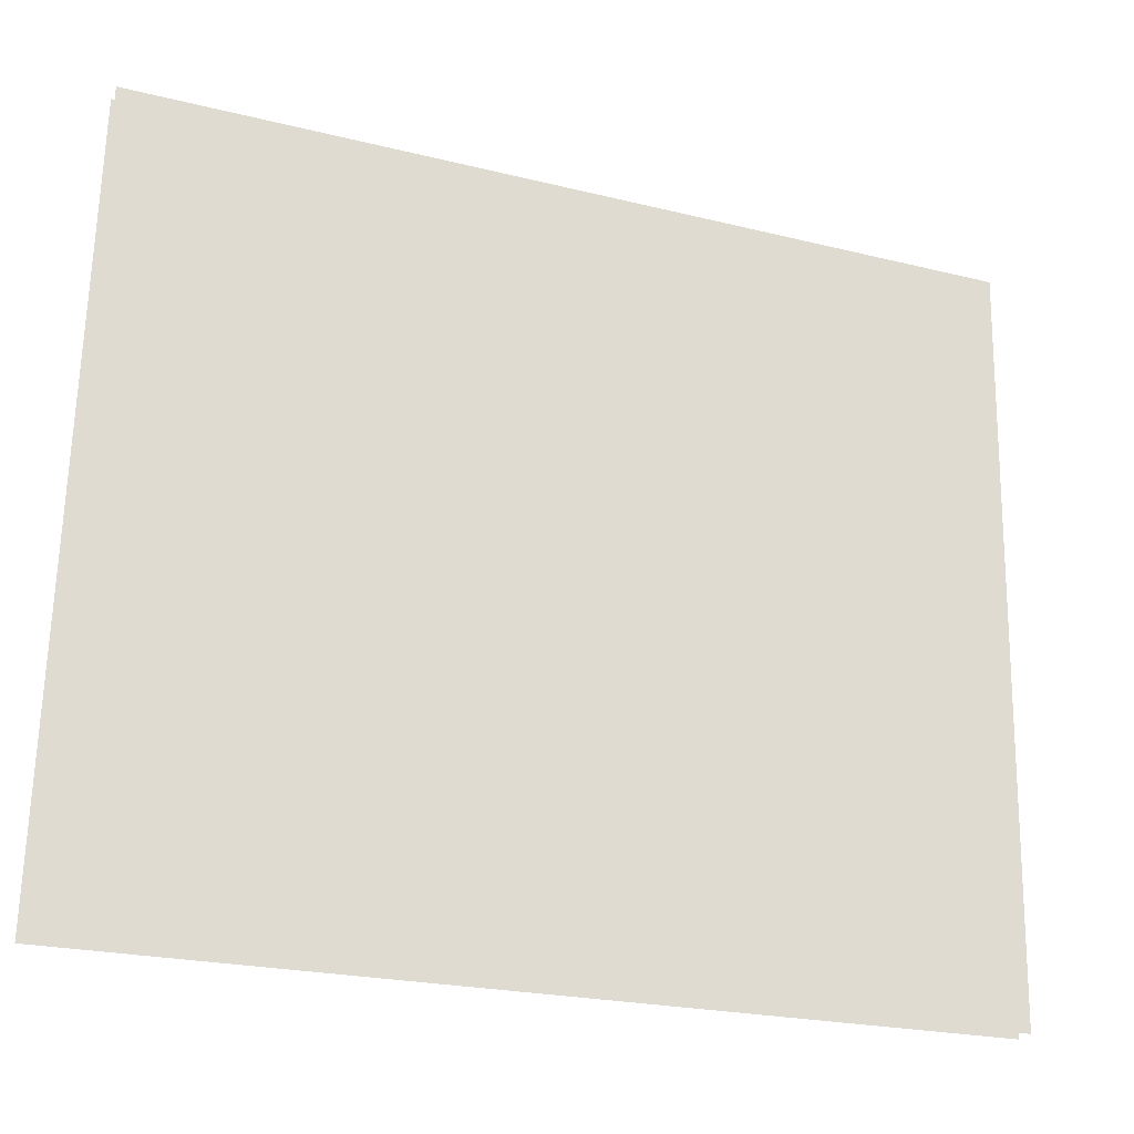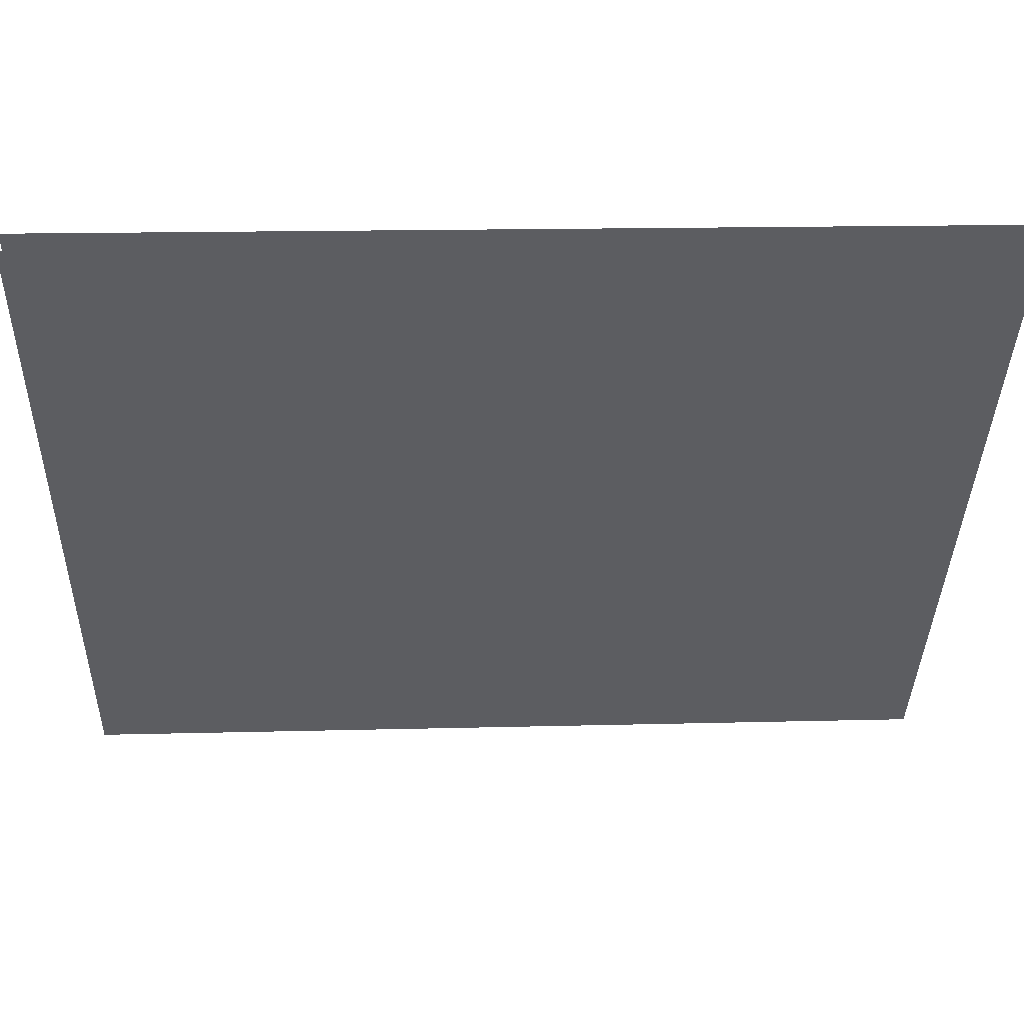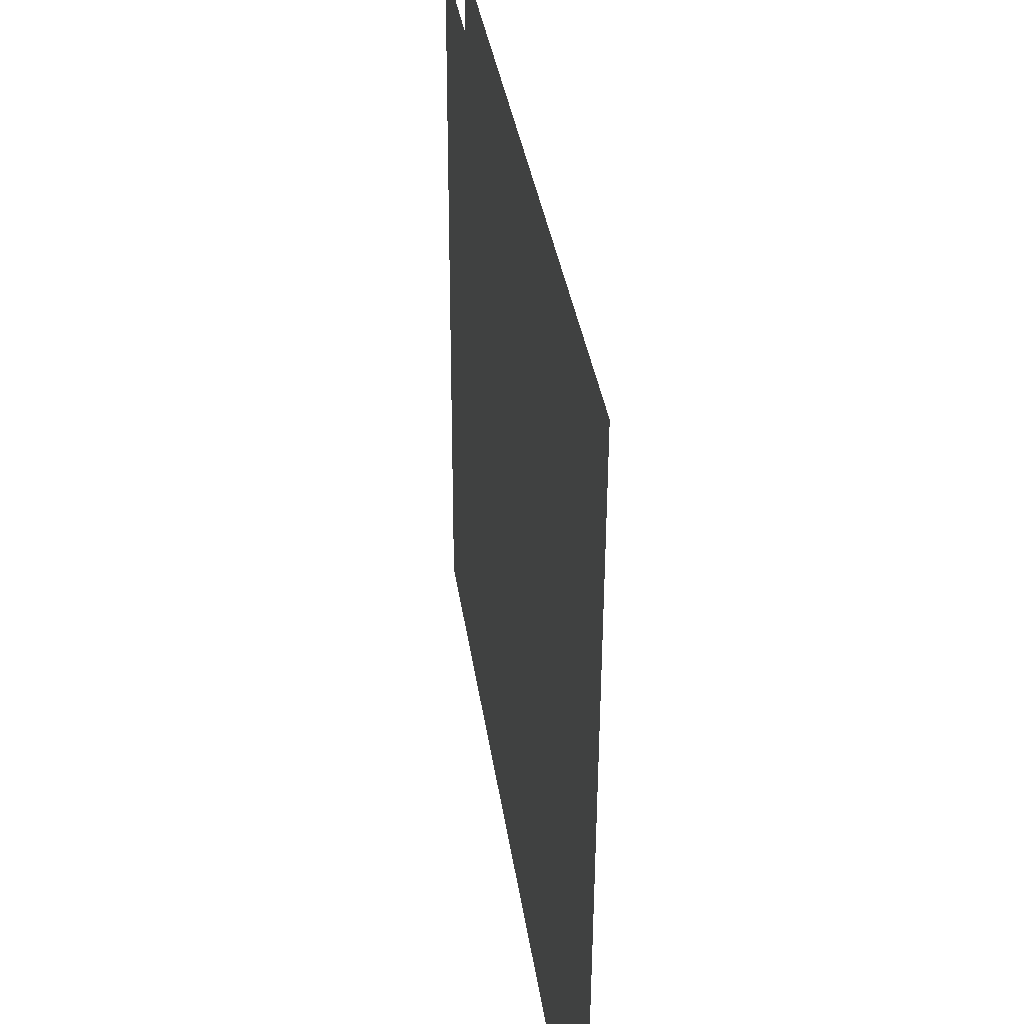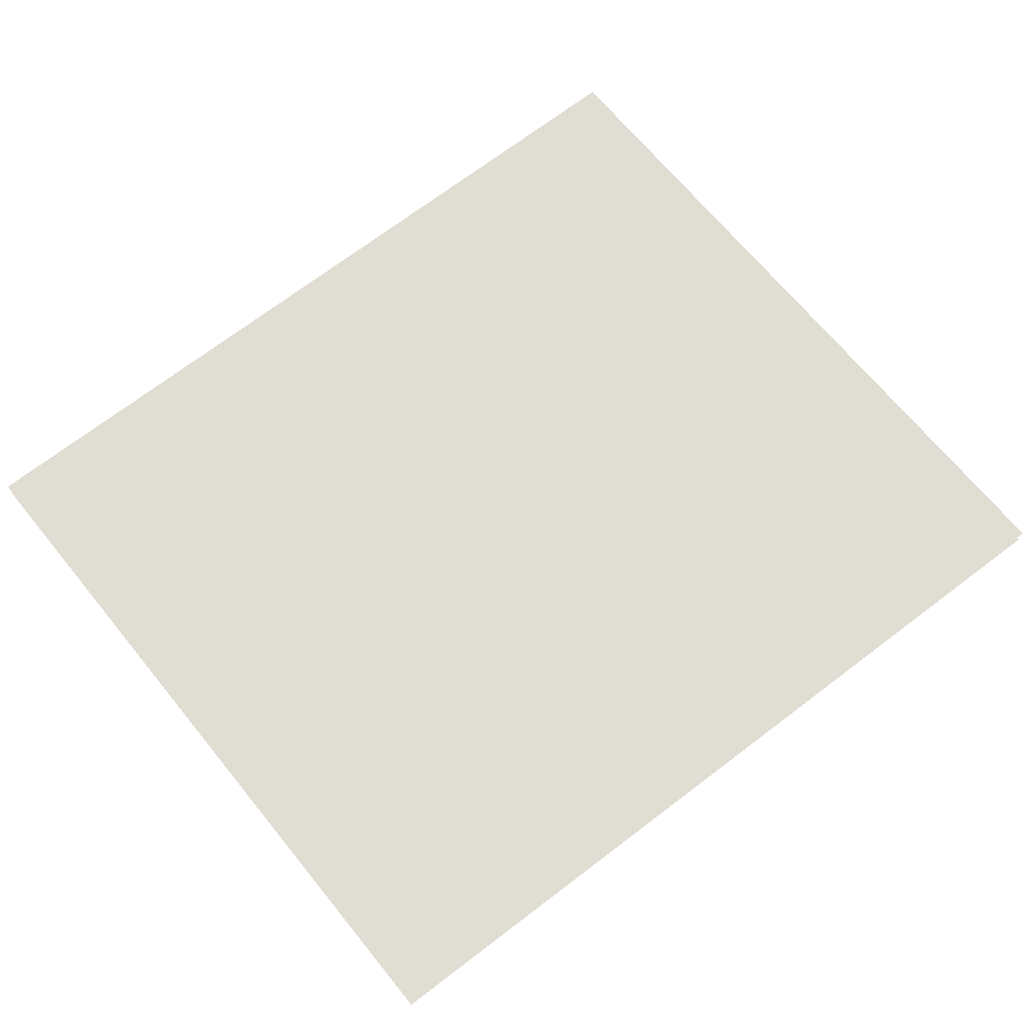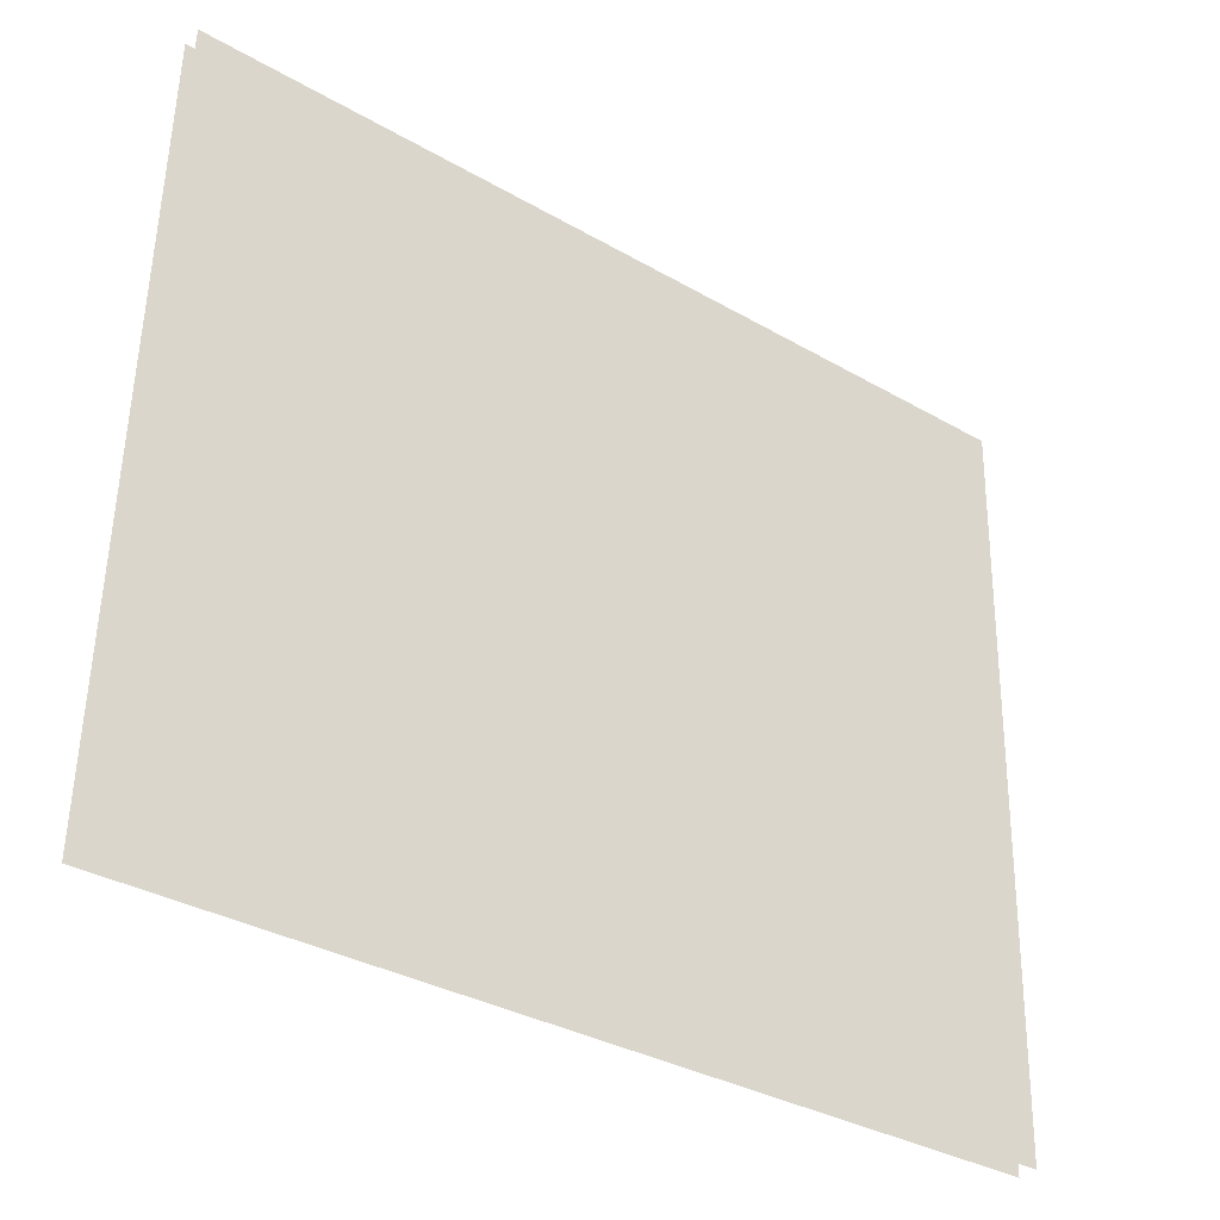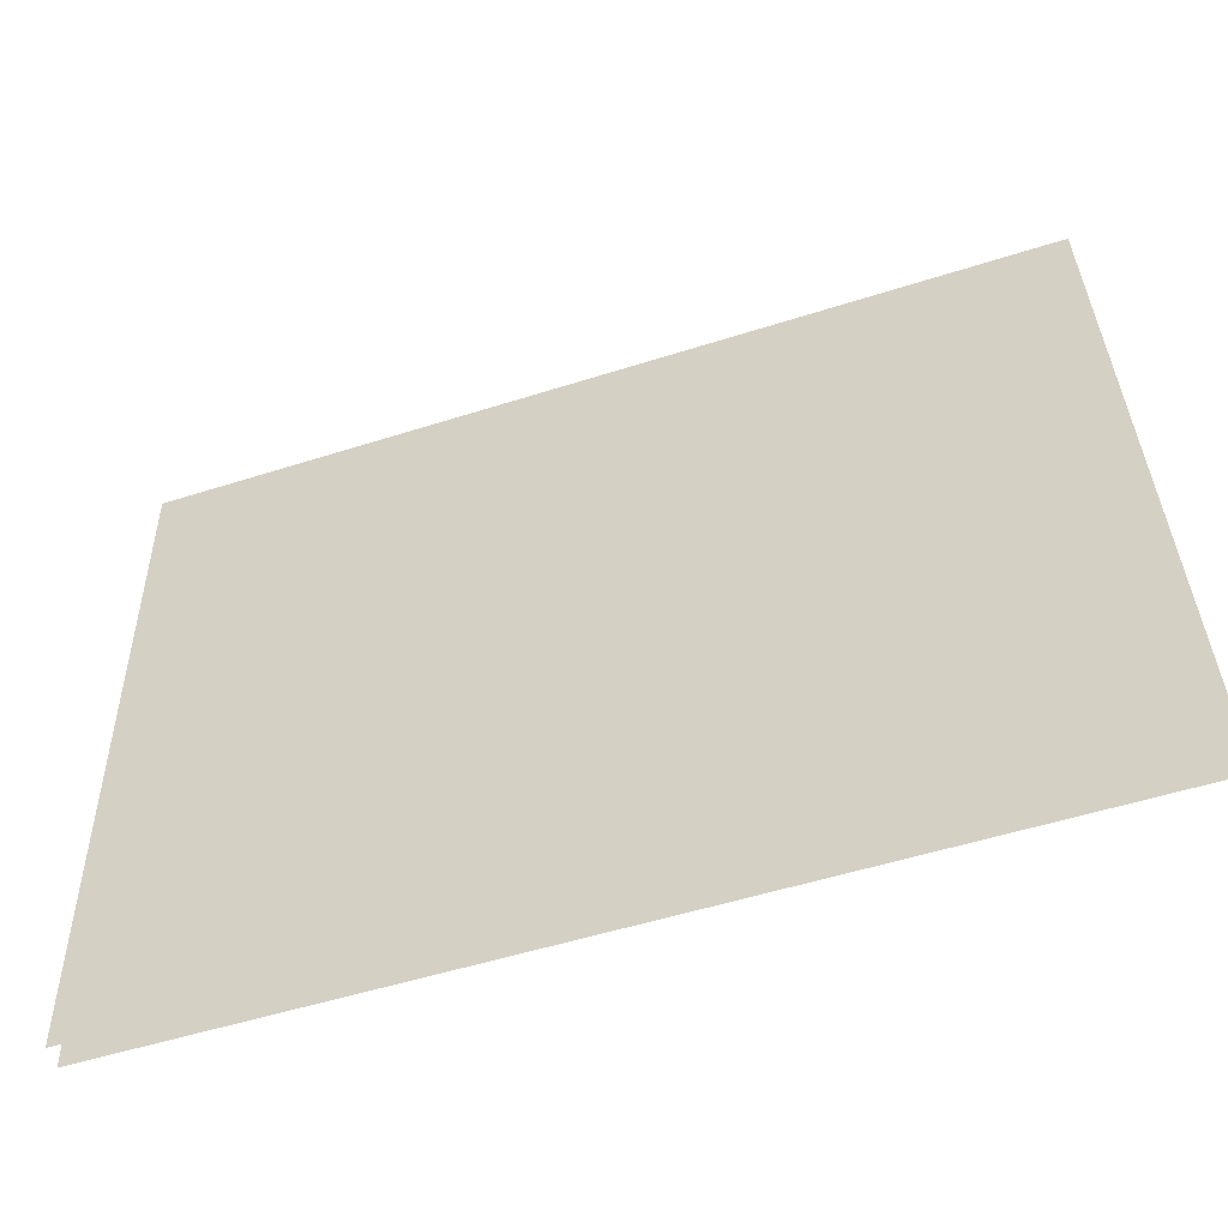
<metadata>
{"format":"obj","ext":"obj","renderer":"f3d","projection":"perspective","resolution":1024,"background":"white","views":[{"elev":-24.8,"azim":158.2,"up":"+Y"},{"elev":53.4,"azim":179.1,"up":"+Y"},{"elev":34.4,"azim":-97.8,"up":"+Y"},{"elev":68.3,"azim":-37.9,"up":"+Z"},{"elev":-34.8,"azim":142.4,"up":"+Y"},{"elev":-56.2,"azim":18.3,"up":"+Y"}]}
</metadata>
<code>
o floor_1
v 6.408 -0.4667 0
v 6.408 -0.4667 -0.1
v 10.77 -0.449 0
v 10.77 -0.449 -0.1
v 10.85 -4.294 0
v 10.85 -4.294 -0.1
v 6.497 -4.244 0
v 6.497 -4.244 -0.1
f 1 7 3
f 4 8 2
f 3 7 5
f 6 8 4

</code>
